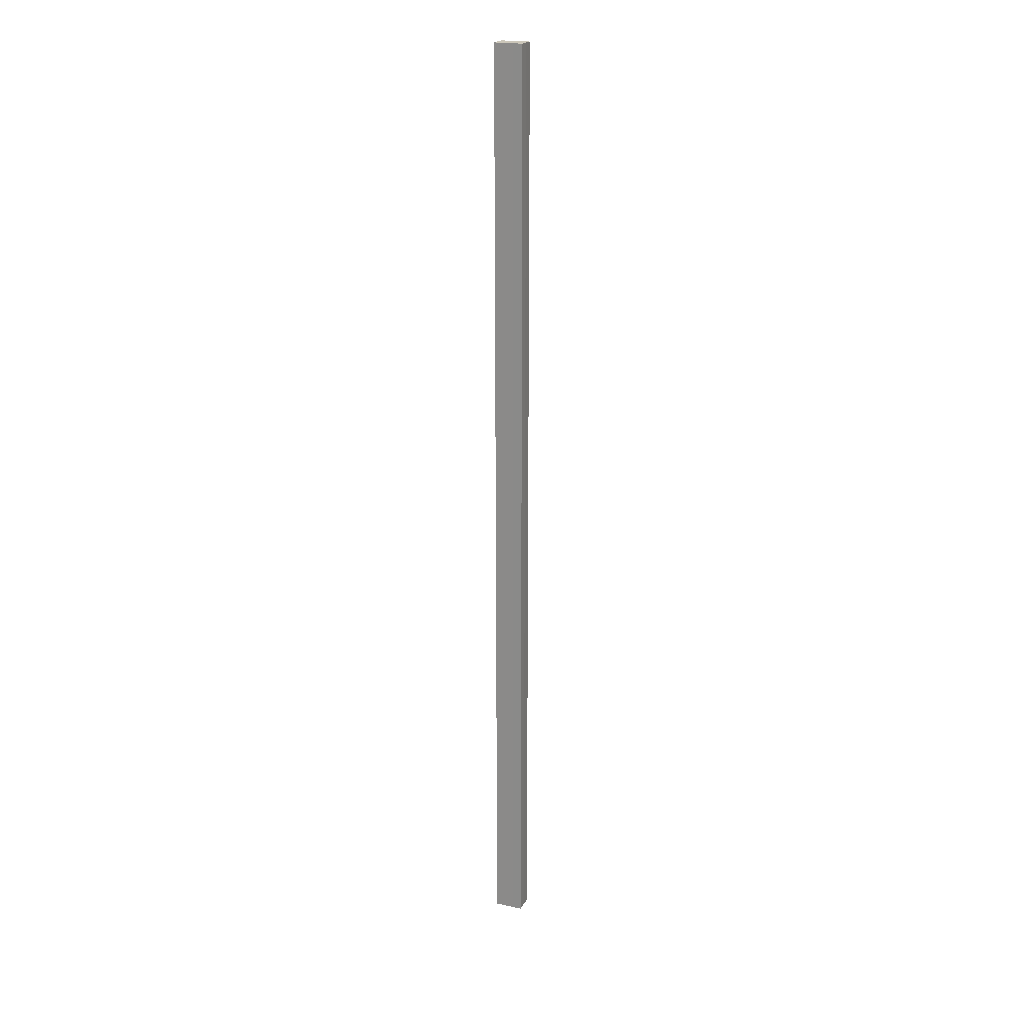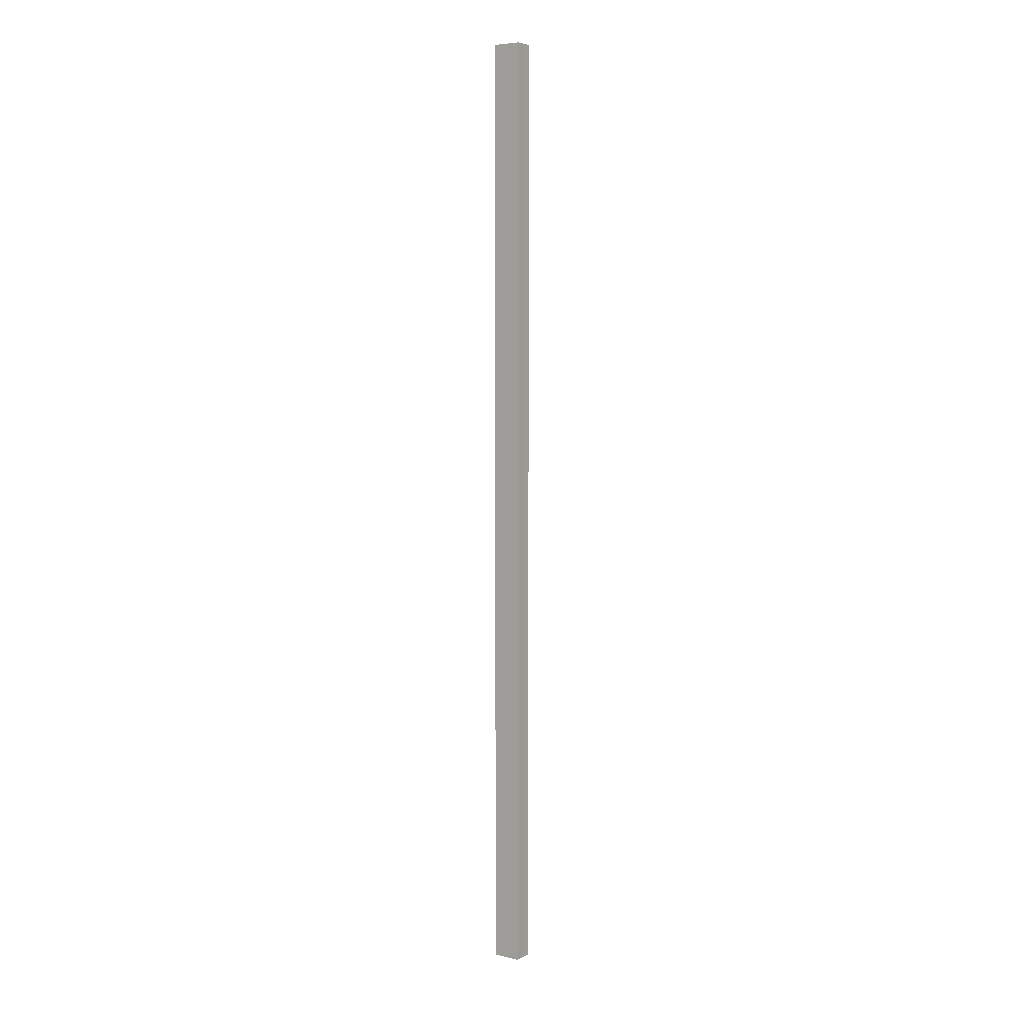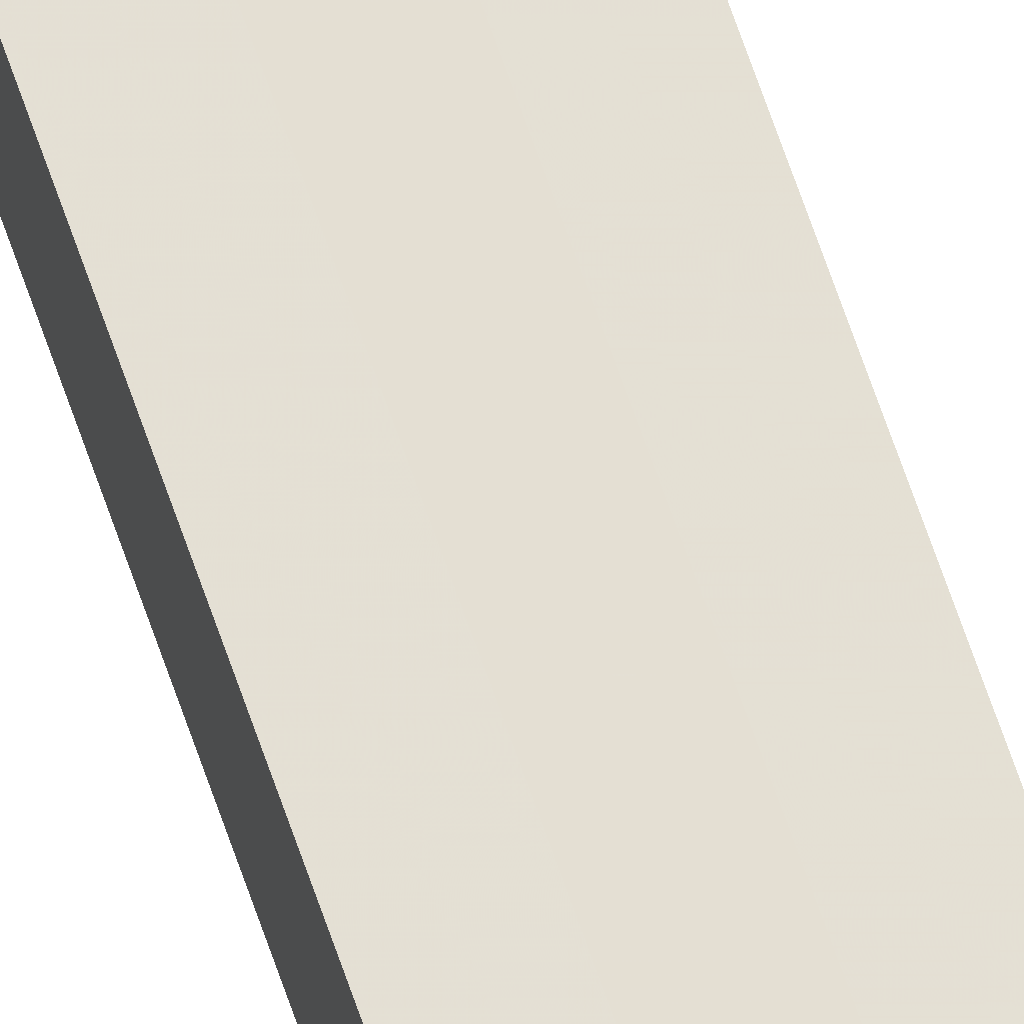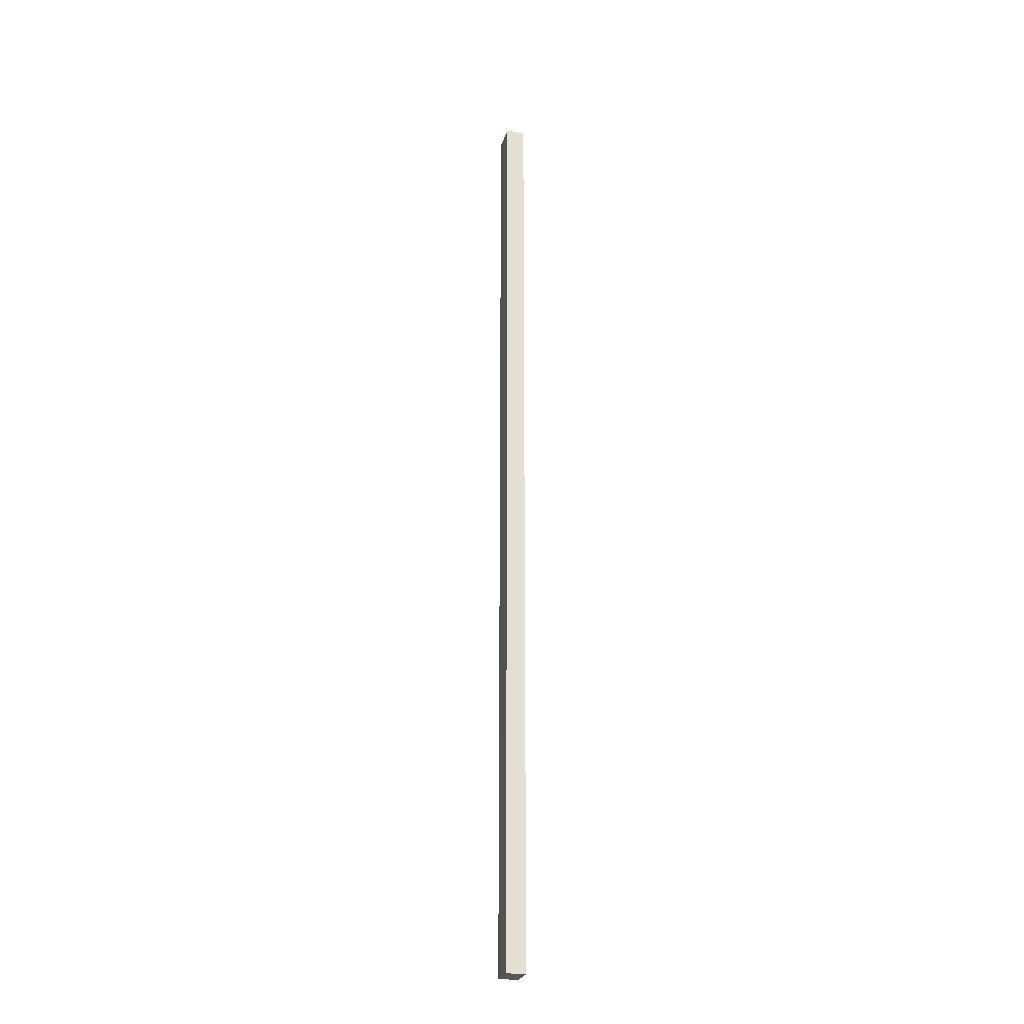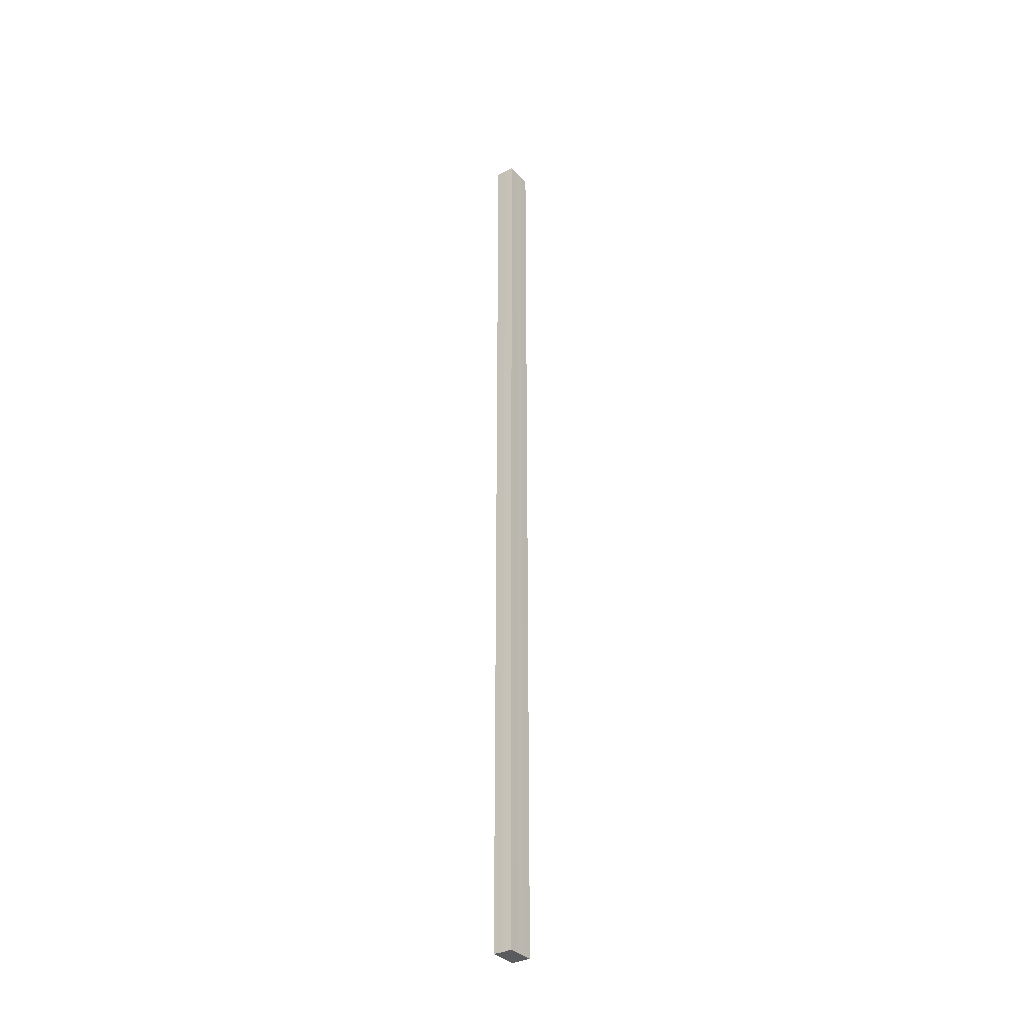
<metadata>
{"format":"obj","ext":"obj","renderer":"f3d","projection":"perspective","resolution":1024,"background":"white","views":[{"elev":21.2,"azim":21.0,"up":"+Z"},{"elev":6.0,"azim":-145.0,"up":"+Z"},{"elev":66.4,"azim":-18.8,"up":"+Y"},{"elev":-25.2,"azim":75.5,"up":"+Z"},{"elev":-33.5,"azim":125.5,"up":"+Z"}]}
</metadata>
<code>
o 6855
v 2248 1881 17.11
v 2248 1881 17.11
v 2248 1881 18.1
v 2248 1881 17.11
v 2248 1881 18.1
v 2248 1881 17.11
v 2248 1881 18.1
v 2248 1881 17.11
v 2248 1881 18.1
v 2248 1881 17.11
v 2248 1881 17.11
v 2248 1881 17.11
v 2248 1881 17.11
v 2248 1881 17.11
v 2248 1881 18.1
v 2248 1881 18.1
v 2248 1881 17.11
v 2248 1881 18.1
v 2248 1881 17.11
v 2248 1881 17.11
v 2248 1881 18.1
v 2248 1881 17.11
v 2248 1881 17.11
v 2248 1881 17.11
v 2248 1881 17.11
v 2248 1881 17.11
v 2248 1881 17.11
v 2248 1881 18.1
v 2248 1881 18.1
v 2248 1881 17.11
v 2248 1881 18.1
v 2248 1881 17.11
v 2248 1881 18.1
v 2248 1881 18.1
v 2248 1881 18.1
v 2248 1881 18.1
v 2248 1881 17.11
v 2248 1881 18.1
v 2248 1881 17.11
v 2248 1881 18.1
v 2248 1881 17.11
v 2248 1881 17.11
v 2248 1881 17.11
v 2248 1881 17.11
v 2248 1881 18.1
v 2248 1881 17.11
v 2248 1881 17.11
v 2248 1881 17.11
v 2248 1881 18.1
v 2248 1881 17.11
v 2248 1881 18.1
v 2248 1881 18.1
v 2248 1881 18.1
v 2248 1881 18.1
v 2248 1881 18.1
v 2248 1881 18.1
v 2248 1881 18.1
v 2248 1881 18.1
v 2248 1881 18.1
v 2248 1881 18.1
v 2248 1881 18.1
v 2248 1881 18.1
f 1 2 3
f 4 1 5
f 5 6 7
f 7 8 9
f 10 8 11
f 10 12 8
f 10 13 12
f 10 11 14
f 15 14 16
f 10 14 17
f 18 19 15
f 10 17 20
f 21 22 18
f 10 23 13
f 24 25 21
f 10 20 26
f 10 27 23
f 10 26 27
f 28 23 29
f 25 30 31
f 30 32 33
f 34 26 35
f 36 37 28
f 38 39 34
f 40 41 36
f 42 43 38
f 43 44 45
f 46 47 40
f 47 48 49
f 48 50 51
f 52 53 54
f 52 55 53
f 52 54 56
f 52 57 55
f 52 56 58
f 52 59 57
f 52 58 60
f 52 61 59
f 52 60 62
f 52 62 61

</code>
